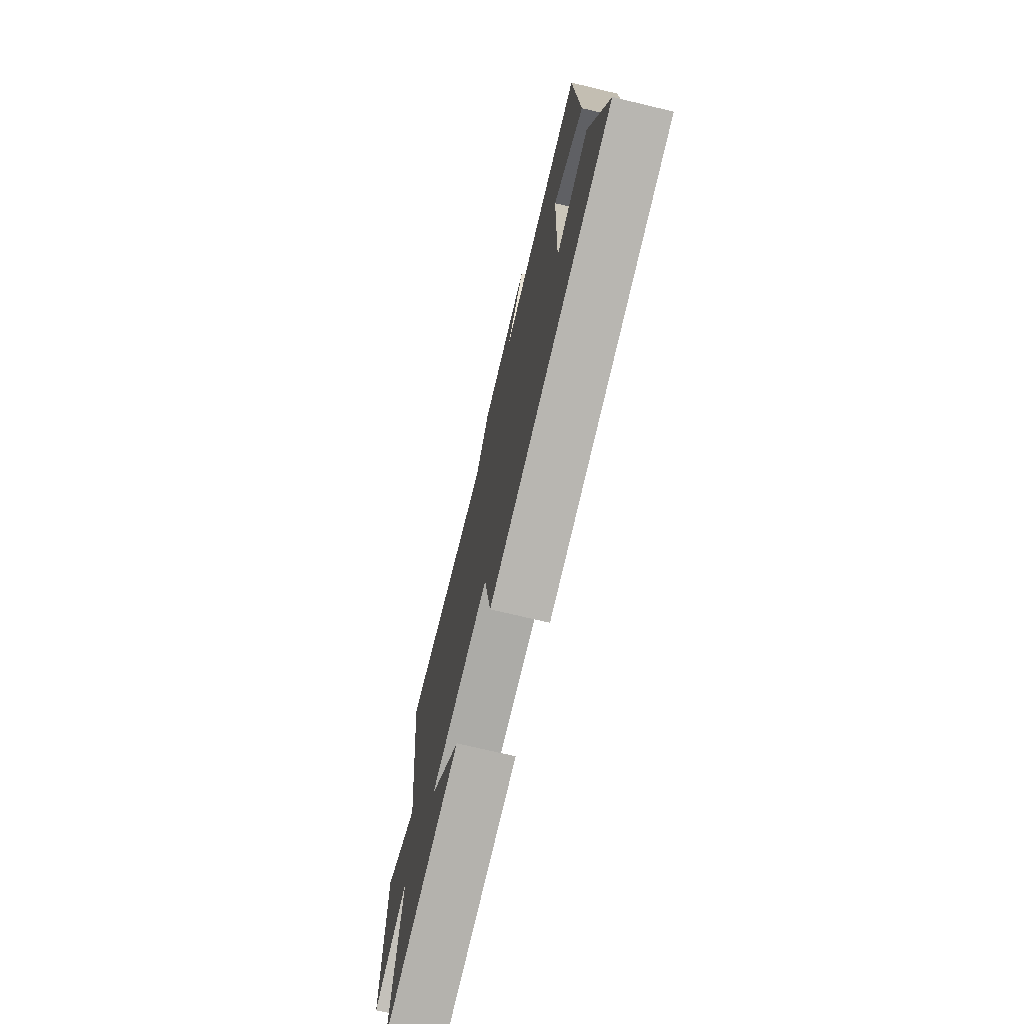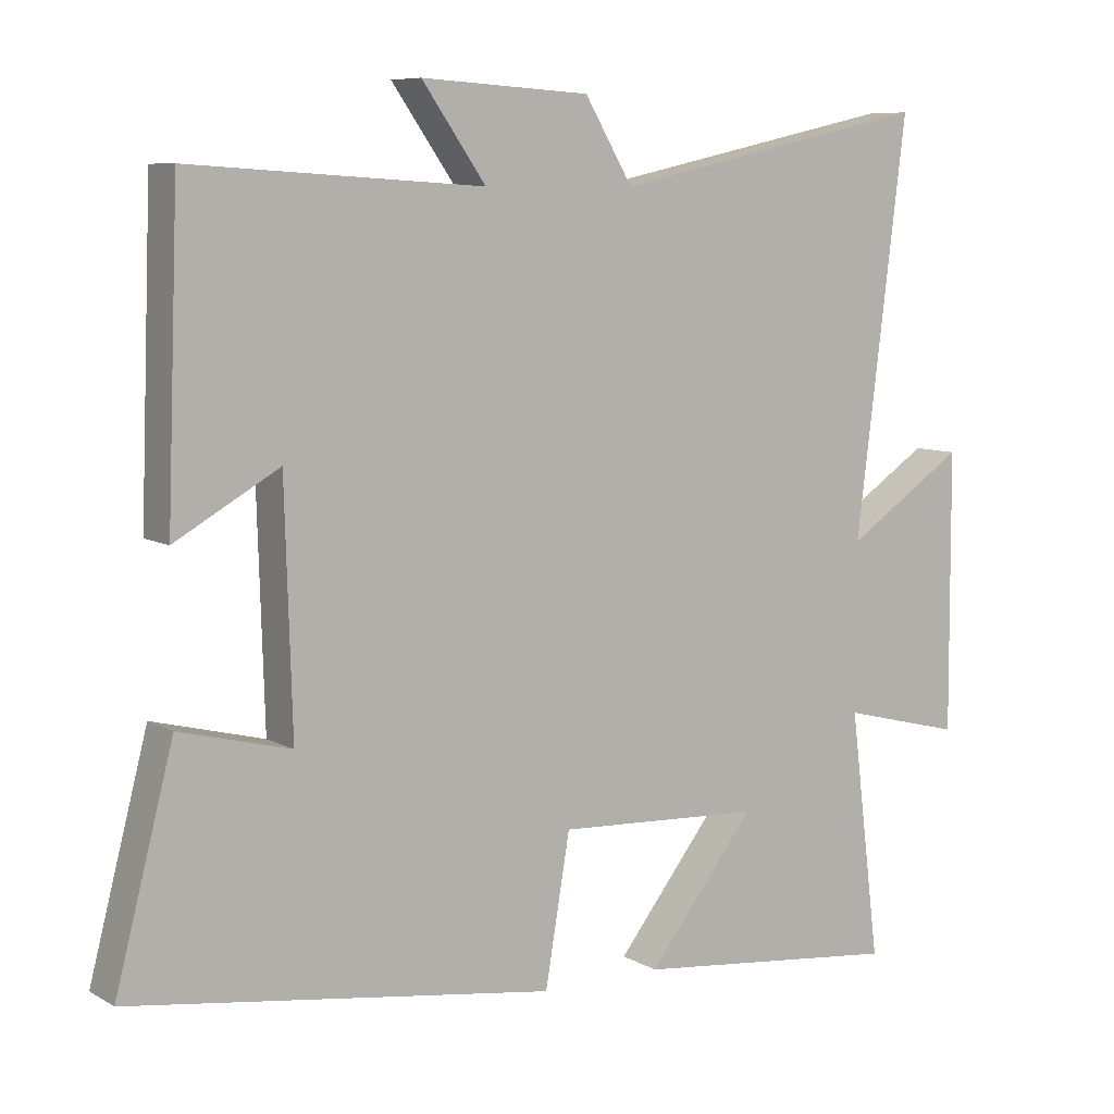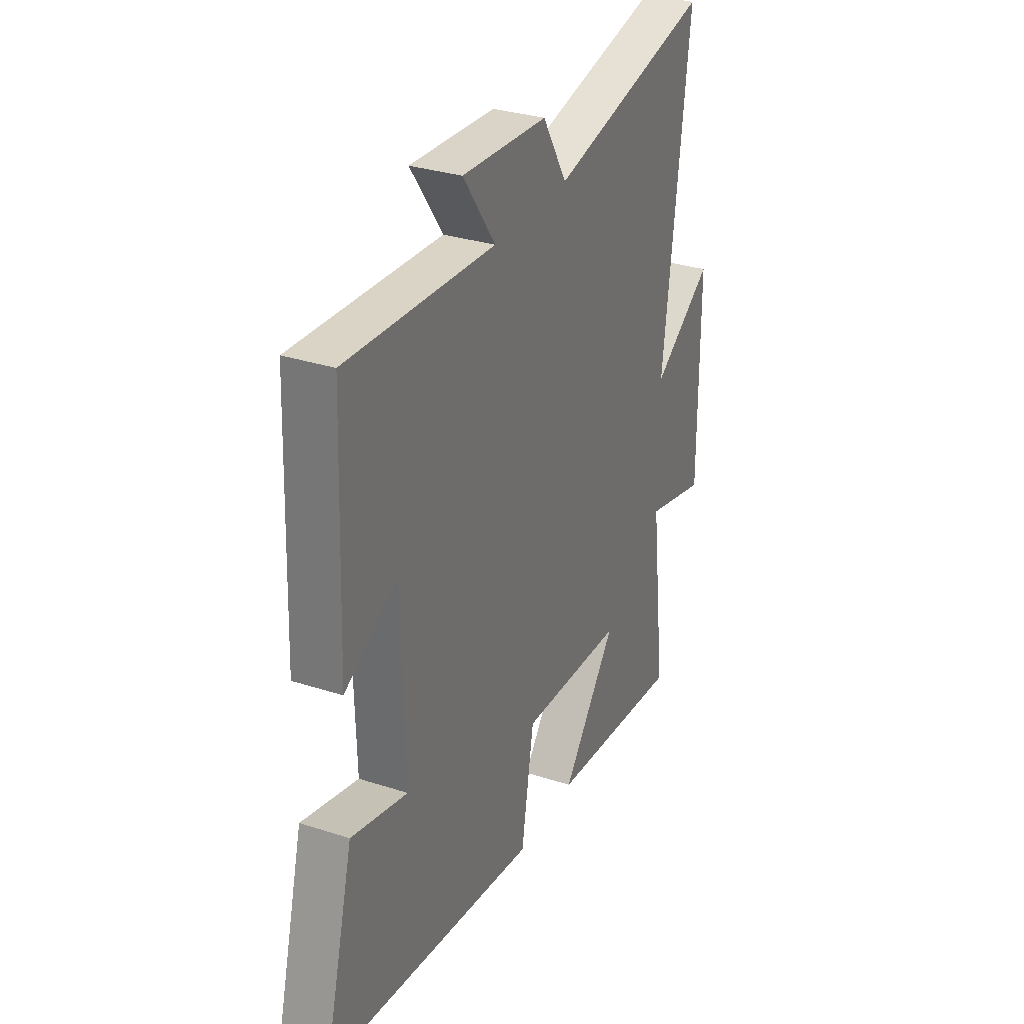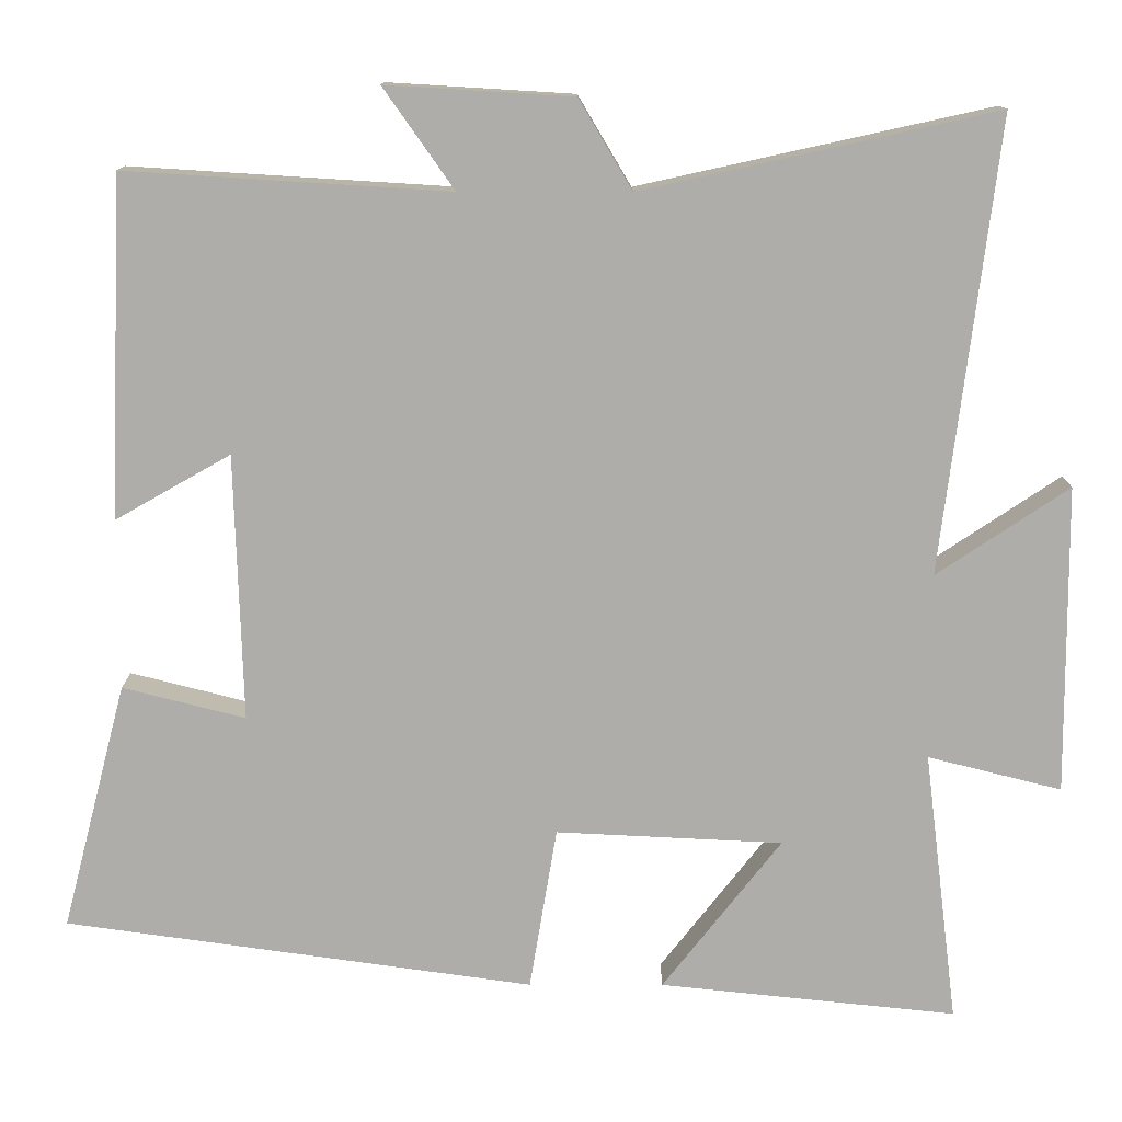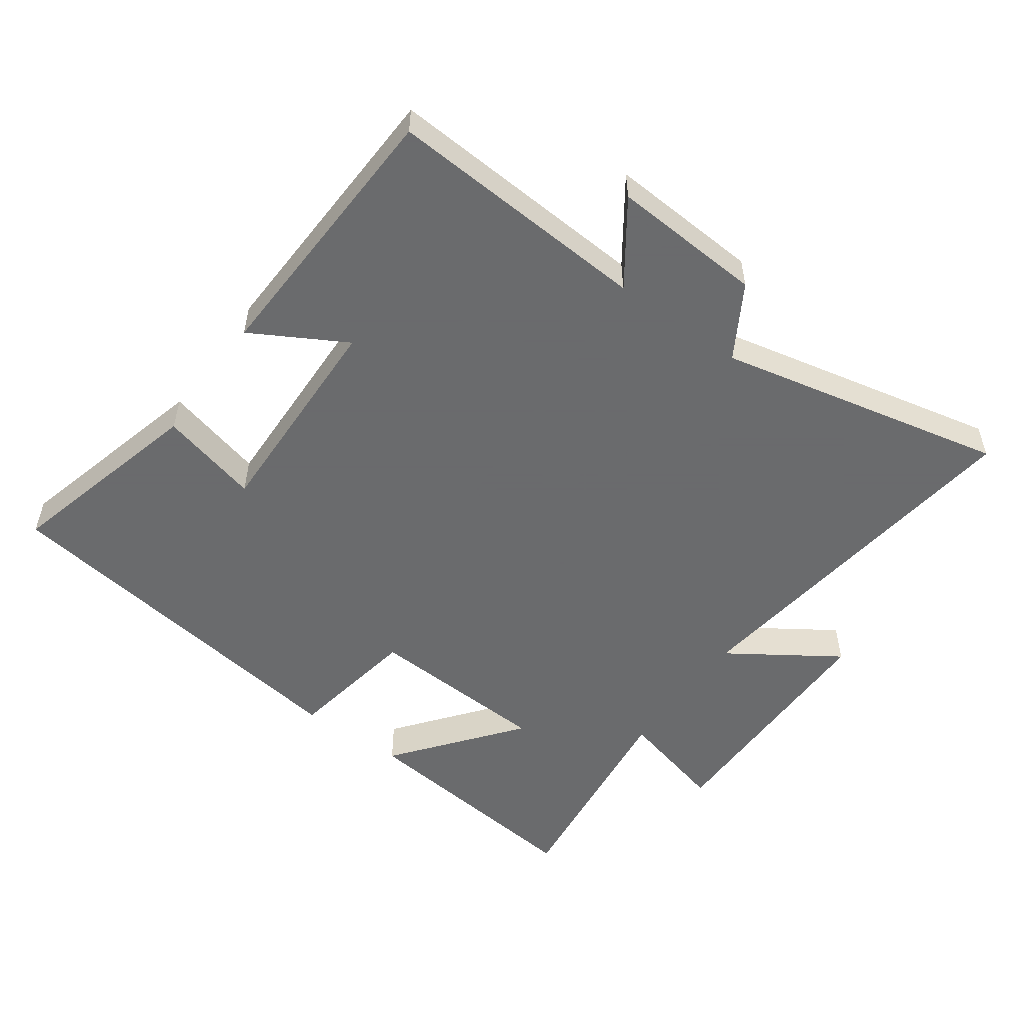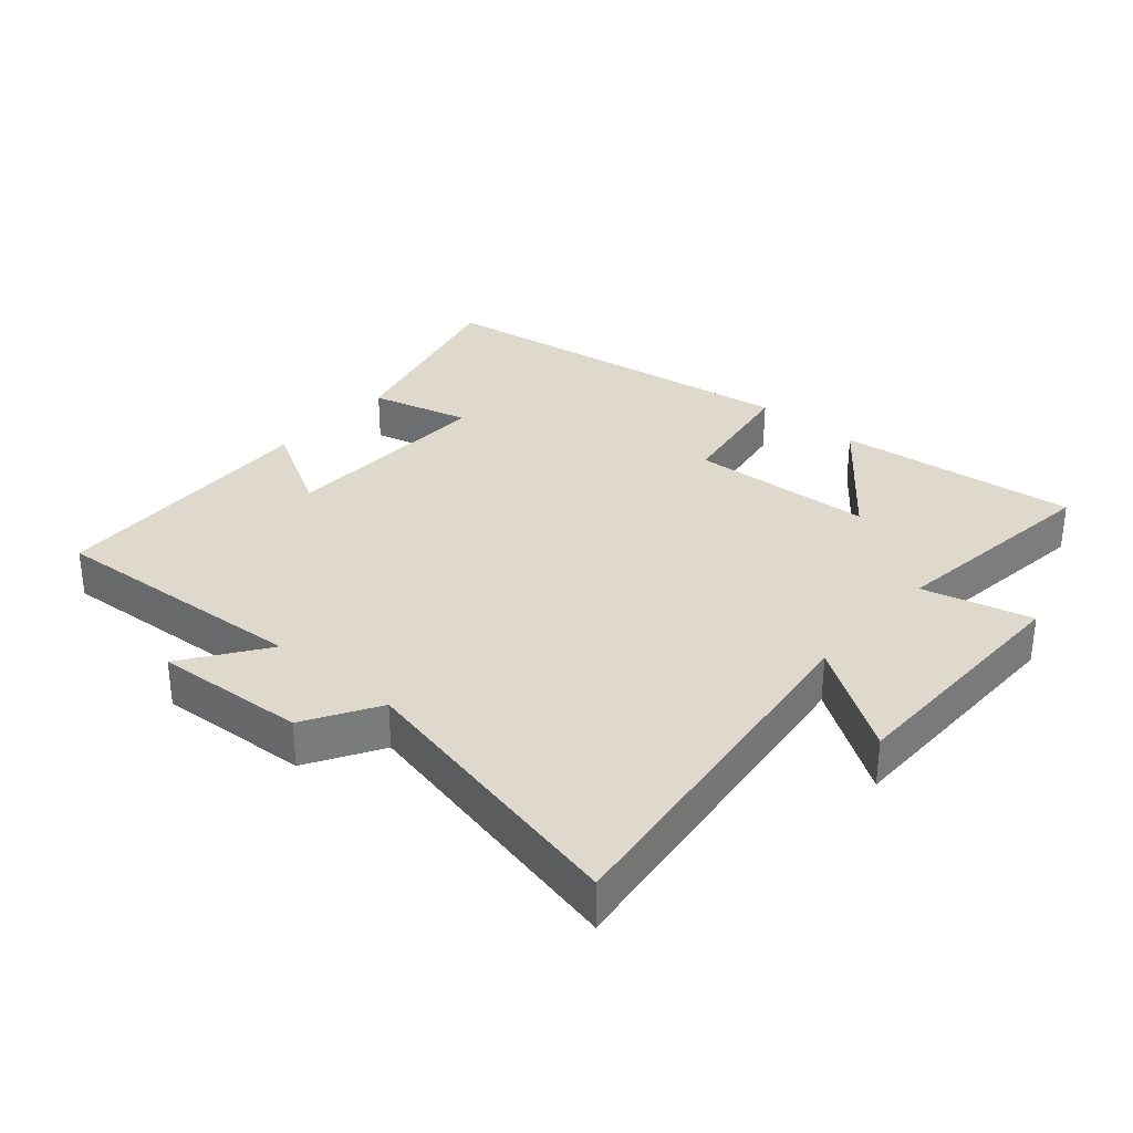
<metadata>
{"format":"obj","ext":"obj","renderer":"f3d","projection":"perspective","resolution":1024,"background":"white","views":[{"elev":-73.4,"azim":-103.4,"up":"+Z"},{"elev":7.9,"azim":-33.6,"up":"+Z"},{"elev":31.3,"azim":-65.2,"up":"+Z"},{"elev":12.6,"azim":0.1,"up":"+Z"},{"elev":-53.2,"azim":-35.8,"up":"+Y"},{"elev":31.9,"azim":40.9,"up":"+Y"}]}
</metadata>
<code>
v 0.542 0.07 -0.539
v 0.172 0.07 -0.5
v 0.32 0.07 -0.311
v 0.038 0.07 -0.297
v 0.004 0.07 -0.5
v -0.58 0.07 -0.418
v -0.5 0.07 -0.11
v -0.347 0.07 -0.149
v -0.357 0.07 0.183
v -0.5 0.07 0.102
v -0.484 0.07 0.525
v -0.081 0.07 0.5
v -0.169 0.07 0.625
v 0.063 0.07 0.611
v 0.129 0.07 0.5
v 0.57 0.07 0.597
v 0.5 0.07 0.033
v 0.665 0.07 0.143
v 0.667 0.07 -0.241
v 0.5 0.07 -0.199
v 0.542 0 -0.539
v 0.172 0 -0.5
v 0.32 0 -0.311
v 0.038 0 -0.297
v 0.004 0 -0.5
v -0.58 0 -0.418
v -0.5 0 -0.11
v -0.347 0 -0.149
v -0.357 0 0.183
v -0.5 0 0.102
v -0.484 0 0.525
v -0.081 0 0.5
v -0.169 0 0.625
v 0.063 0 0.611
v 0.129 0 0.5
v 0.57 0 0.597
v 0.5 0 0.033
v 0.665 0 0.143
v 0.667 0 -0.241
v 0.5 0 -0.199
f 17 18 19 20
f 15 16 17
f 15 17 20
f 12 13 14 15
f 12 15 20 1
f 9 10 11 12
f 8 9 12
f 5 6 7 8
f 4 5 8 12
f 3 4 12
f 1 2 3
f 1 3 12
f 40 39 38 37
f 37 36 35
f 40 37 35
f 35 34 33 32
f 21 40 35 32
f 32 31 30 29
f 32 29 28
f 28 27 26 25
f 32 28 25 24
f 32 24 23
f 23 22 21
f 32 23 21
f 1 21 22 2
f 2 22 23 3
f 3 23 24 4
f 4 24 25 5
f 5 25 26 6
f 6 26 27 7
f 7 27 28 8
f 8 28 29 9
f 9 29 30 10
f 10 30 31 11
f 11 31 32 12
f 12 32 33 13
f 13 33 34 14
f 14 34 35 15
f 15 35 36 16
f 16 36 37 17
f 17 37 38 18
f 18 38 39 19
f 19 39 40 20
f 20 40 21 1

</code>
